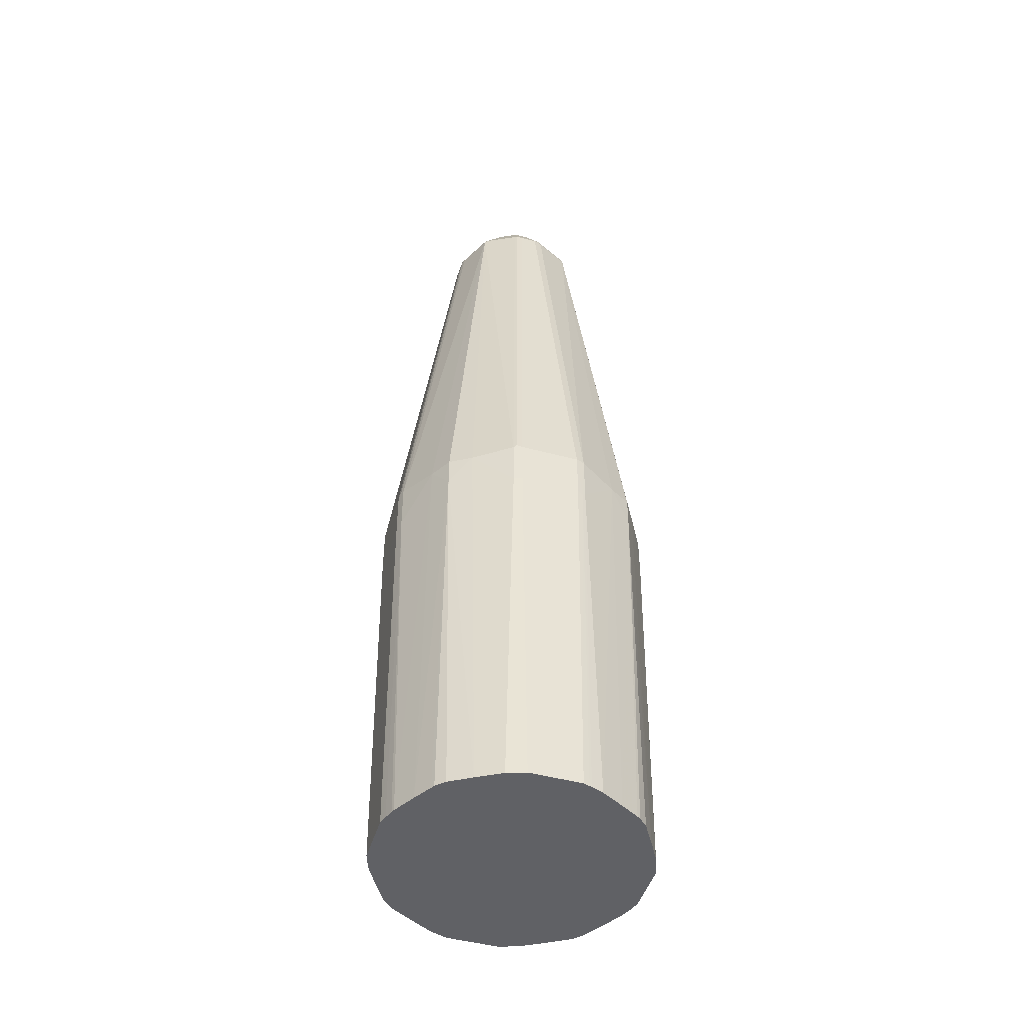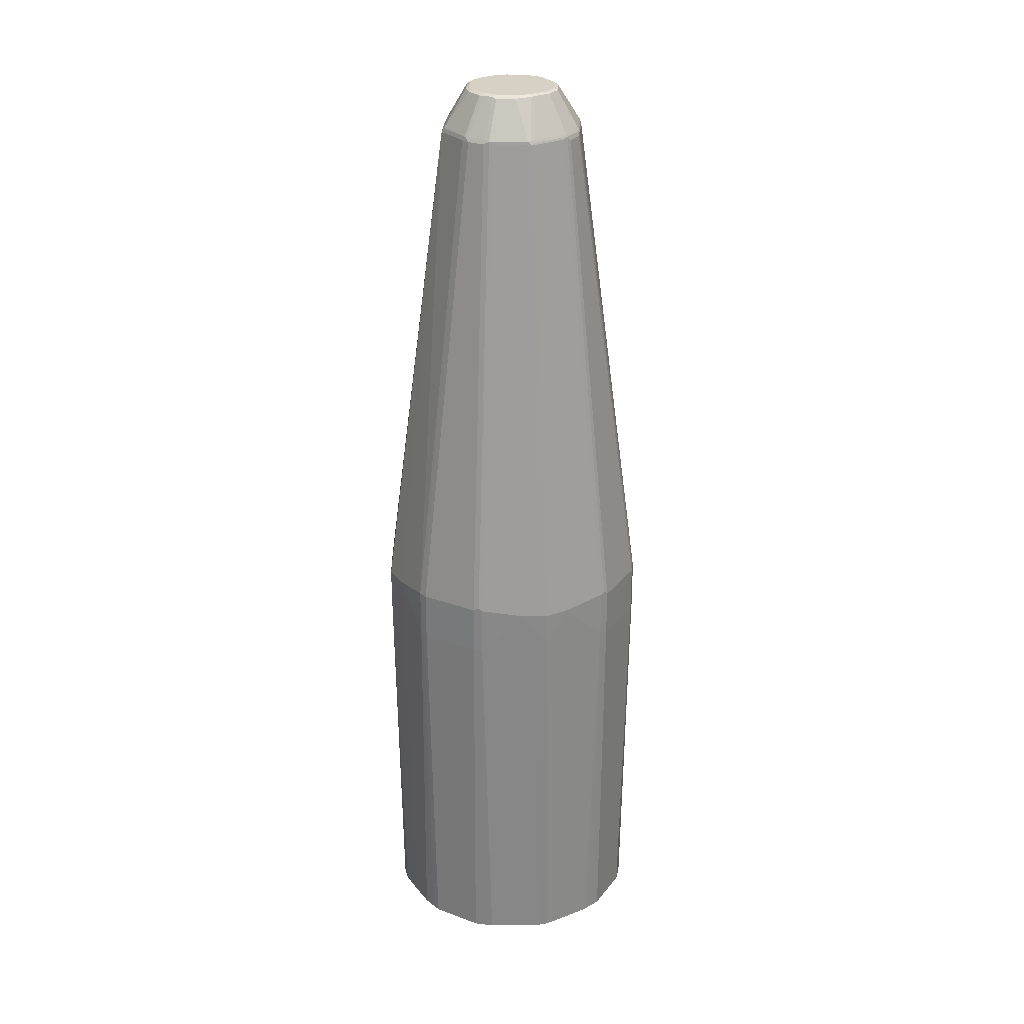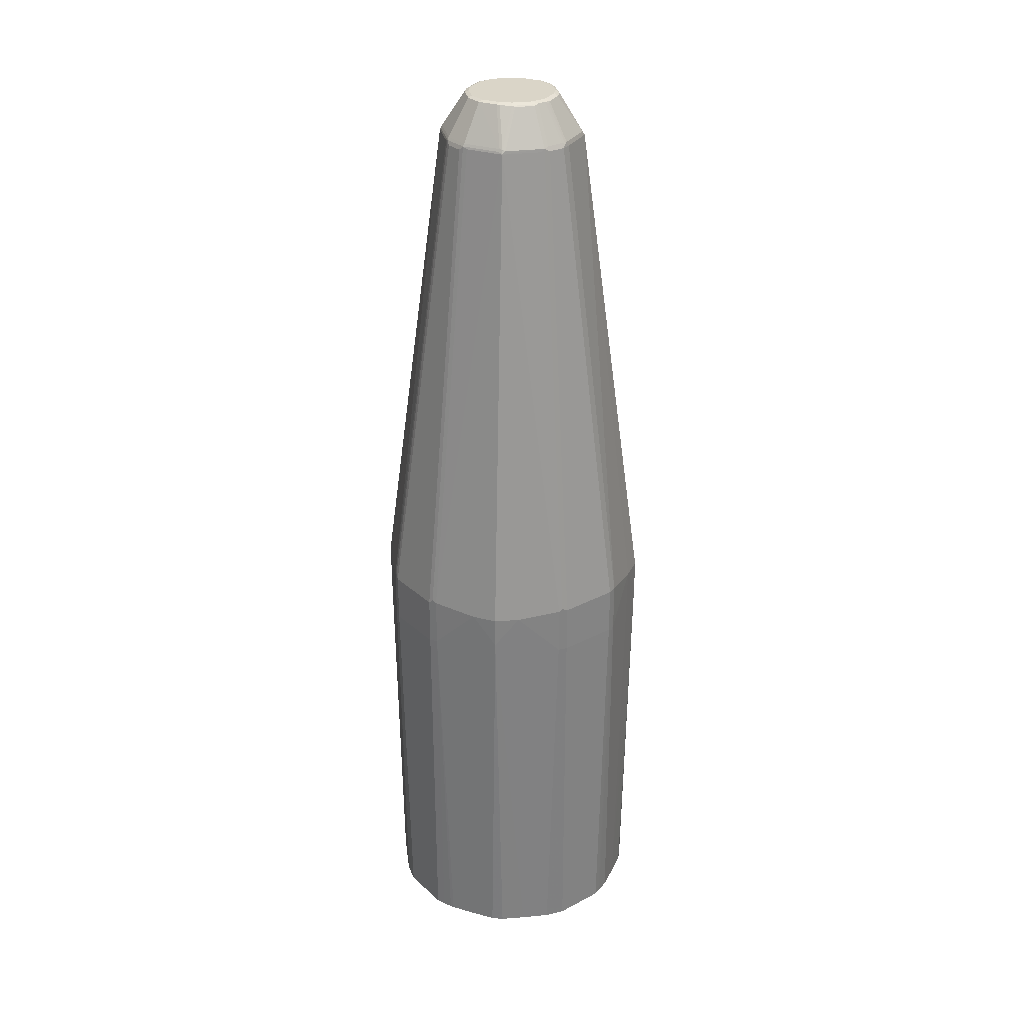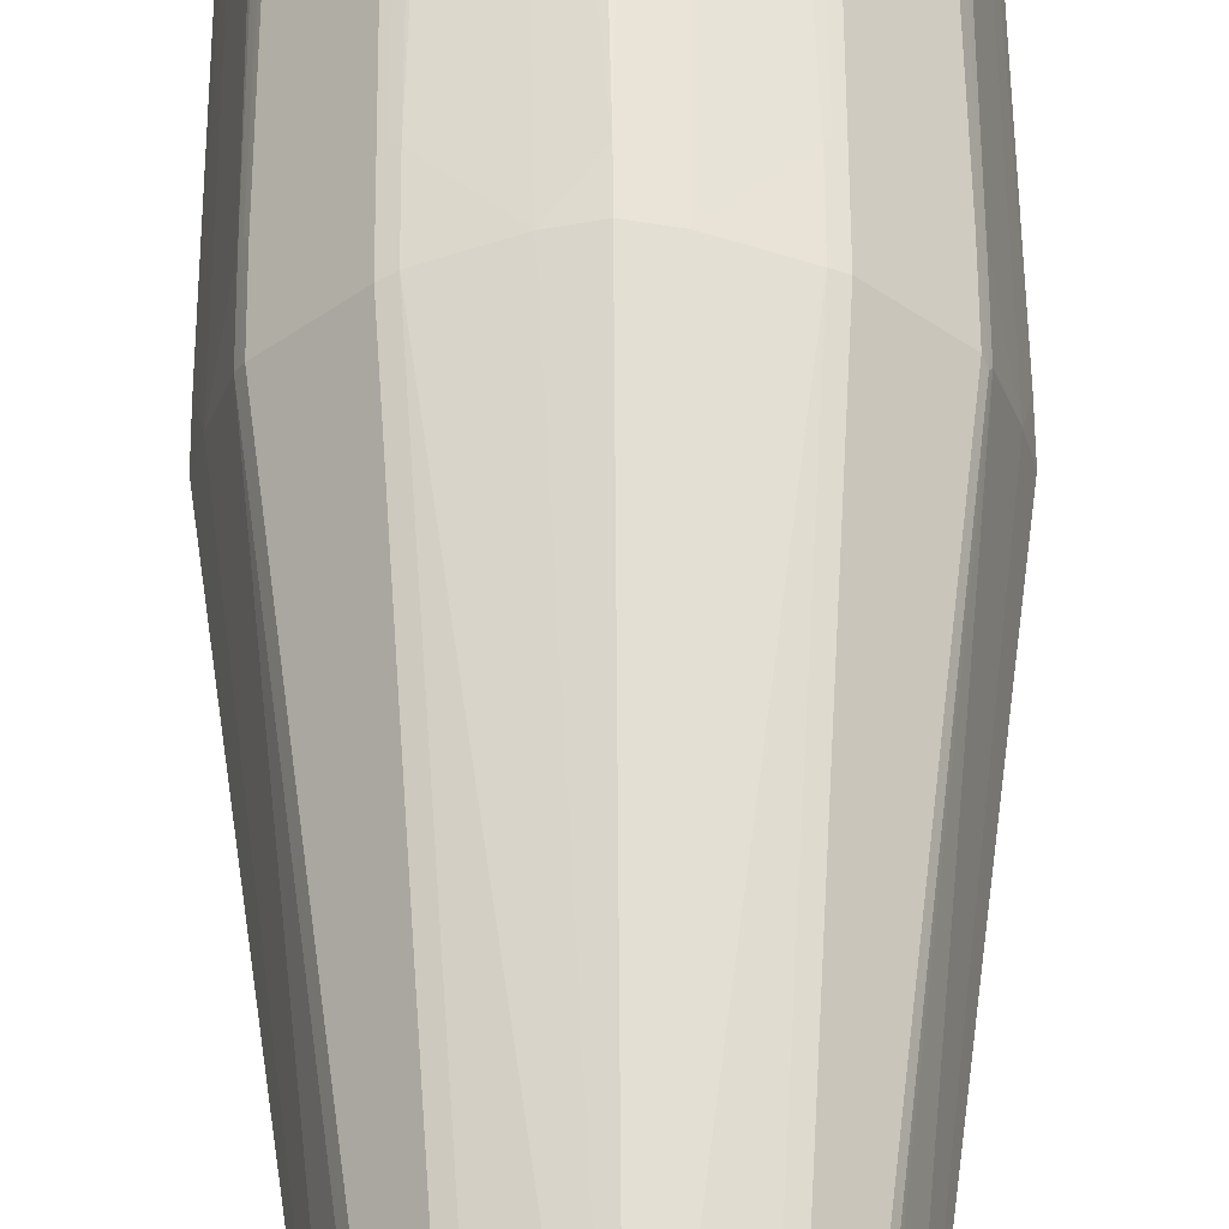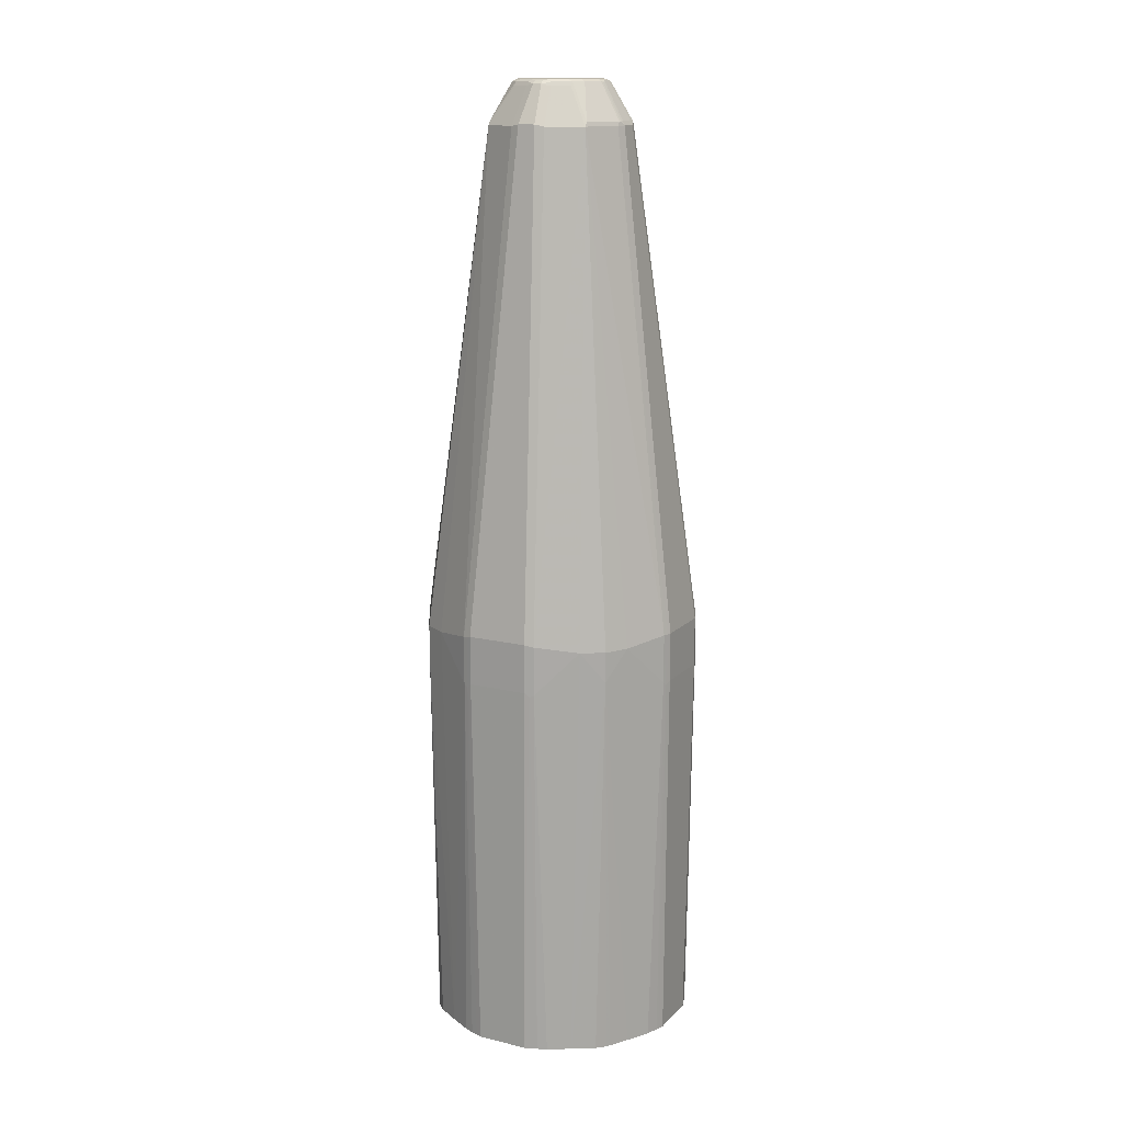
<metadata>
{"format":"obj","ext":"obj","renderer":"f3d","projection":"perspective","resolution":1024,"background":"white","views":[{"elev":-47.2,"azim":-61.9,"up":"+Y"},{"elev":27.0,"azim":164.6,"up":"+Y"},{"elev":29.4,"azim":-82.6,"up":"+Y"},{"elev":56.9,"azim":179.6,"up":"+Z"},{"elev":14.7,"azim":72.3,"up":"+Y"}]}
</metadata>
<code>
v -0.2371 -0.01016 0
v -0.2165 -0.6758 -0.05153
v -0.2251 -0.6758 -0.0169
v -0.2268 -0.6758 -0.01031
v -0.2268 -0.6758 0.01031
v -0.2165 -0.6758 0.05153
v -0.2268 0.04135 0.04122
v -0.2371 0.04135 0
v -0.2268 0.04135 -0.04122
v -0.2052 -0.6758 -0.09275
v -0.2039 -0.6758 0.09725
v -0.2062 0.05169 0.1134
v -0.1237 0.8763 0
v -0.2062 -0.03083 0.1134
v -0.2062 0.05169 -0.1134
v -0.2062 -0.03083 -0.1134
v -0.2029 -0.6758 -0.09874
v -0.189 -0.6758 0.1271
v -0.2027 -0.03083 0.1203
v -0.2036 0.05678 0.1186
v -0.1031 0.8763 0.06183
v -0.1005 0.8814 0.06699
v -0.1211 0.8814 0.005153
v -0.1203 0.8831 0
v -0.1203 0.8796 -0.00687
v -0.1031 0.8763 -0.06183
v -0.2027 0.05503 -0.1203
v -0.2027 -0.02734 -0.1203
v -0.1993 -0.03433 -0.1271
v -0.1959 -0.6758 -0.1134
v -0.1271 -0.6758 0.189
v -0.1993 -0.03083 0.1271
v -0.1993 0.05169 0.1271
v -0.09619 0.8763 0.07557
v -0.09405 0.8839 0.07214
v -0.06959 0.9432 0.04638
v -0.07989 0.9432 0.01546
v -0.1186 0.8839 -0.005153
v -0.07901 0.945 0.01031
v -0.07901 0.945 -0.01031
v -0.09962 0.8796 -0.0687
v -0.1993 0.04819 -0.1271
v -0.1271 -0.03433 -0.1993
v -0.189 -0.6758 -0.1271
v -0.193 -0.6758 -0.1192
v -0.1173 -0.6758 0.194
v -0.1186 -0.03608 0.2036
v -0.1271 -0.03083 0.1993
v -0.1271 0.05169 0.1993
v -0.07557 0.8763 0.09619
v -0.07344 0.8839 0.09275
v -0.06313 0.9458 0.05153
v -0.0687 0.945 0.04122
v -0.0979 0.8839 -0.06699
v -0.07729 0.9458 -0.01546
v -0.06699 0.9458 -0.04638
v -0.07214 0.9483 0.01031
v -0.07214 0.9483 -0.01031
v -0.0687 0.8796 -0.09962
v -0.09619 0.8728 -0.07557
v -0.1271 0.04819 -0.1993
v -0.1203 -0.02734 -0.2027
v -0.1134 -0.03083 -0.2062
v -0.1134 -0.6758 -0.1959
v -0.1192 -0.6758 -0.193
v -0.1271 -0.6758 -0.189
v -0.1134 -0.6758 0.1959
v -0.1134 -0.03083 0.2062
v -0.1134 0.05169 0.2062
v -0.1203 0.05169 0.2027
v -0.06183 0.8763 0.1031
v -0.06959 0.8814 0.0979
v -0.05283 0.9458 0.06183
v -0.06183 0.9483 0.04122
v -0.06699 0.8839 -0.0979
v -0.06183 0.9483 -0.04122
v -0.04638 0.9458 -0.06699
v -0.07557 0.8728 -0.09619
v -0.00687 0.8796 -0.1203
v -0.06183 0.8763 -0.1031
v -0.1203 0.05503 -0.2027
v -0.09275 -0.6758 -0.2052
v -0.09874 -0.6758 -0.2029
v -0.1134 0.05169 -0.2062
v -0.04122 0.04135 -0.2268
v -0.09331 -0.6758 0.205
v -0.04122 0.04135 0.2268
v 0 0.8763 0.1237
v -0.06527 0.8831 0.09962
v -0.04466 0.945 0.0687
v -0.04893 0.9432 0.06699
v -0.04122 0.9483 0.06183
v -0.005153 0.8839 -0.1186
v -0.04122 0.9483 -0.06183
v -0.01546 0.9458 -0.07729
v 0 0.8763 -0.1237
v -0.05153 -0.6758 -0.2165
v 0 0.04135 -0.2371
v 0 -0.01016 -0.2371
v -0.05153 -0.6758 0.2165
v 0 -0.01016 0.2371
v 0 0.04135 0.2371
v 0.06183 0.8763 0.1031
v 0.04122 0.9382 0.07214
v 0.01031 0.9382 0.08244
v -0.003435 0.8831 0.1203
v 0.04122 0.04135 0.2268
v 0.1134 0.05169 0.2062
v -0.01374 0.945 0.07901
v -0.01031 0.9483 0.07214
v 0 0.8831 -0.1203
v -0.01031 0.9483 -0.07214
v -0.01031 0.945 -0.07901
v 0.005153 0.8814 -0.1211
v 0.06699 0.8814 -0.1005
v 0.06183 0.8763 -0.1031
v 0.1134 0.05169 -0.2062
v 0.04122 0.04135 -0.2268
v -0.0169 -0.6758 -0.2251
v 0.05153 -0.6758 -0.2165
v 0.01031 -0.6758 -0.2268
v -0.01031 -0.6758 -0.2268
v -0.0168 -0.6758 0.2253
v -0.01031 -0.6758 0.2268
v 0.01031 -0.6758 0.2268
v 0.05153 -0.6758 0.2165
v 0.07557 0.8796 0.09619
v 0.1271 0.05503 0.1993
v 0.05496 0.9415 0.06527
v 0.03779 0.945 0.0687
v 0.00687 0.945 0.07901
v 0.1134 -0.03083 0.2062
v 0.1203 0.04819 0.2027
v 0.01031 0.9483 0.07214
v 0.01031 0.945 -0.07901
v 0.01546 0.9432 -0.07989
v 0.01031 0.9483 -0.07214
v 0.04638 0.9432 -0.06959
v 0.07214 0.8839 -0.09405
v 0.07557 0.8763 -0.09619
v 0.1186 0.05678 -0.2036
v 0.1134 -0.03083 -0.2062
v 0.09725 -0.6758 -0.2039
v 0.09187 -0.6758 0.2053
v 0.09619 0.8796 0.07557
v 0.1993 0.05503 0.1271
v 0.1271 -0.02734 0.1993
v 0.06527 0.9415 0.05496
v 0.04981 0.9467 0.06012
v 0.04122 0.9483 0.06183
v 0.1076 -0.6758 0.1988
v 0.1203 -0.03433 0.2027
v 0.04122 0.945 -0.0687
v 0.04122 0.9483 -0.06183
v 0.05153 0.9458 -0.06313
v 0.09275 0.8839 -0.07344
v 0.09619 0.8763 -0.07557
v 0.1271 0.05169 -0.1993
v 0.1271 -0.03083 -0.1993
v 0.1203 -0.03083 -0.2027
v 0.1271 -0.6758 -0.189
v 0.1031 0.8763 0.06183
v 0.2027 0.04819 0.1203
v 0.2062 0.05169 0.1134
v 0.1993 -0.02734 0.1271
v 0.1271 -0.6758 0.189
v 0.07214 0.9382 0.04122
v 0.0687 0.945 0.03779
v 0.06012 0.9467 0.04981
v 0.06183 0.9483 0.04122
v 0.1179 -0.6758 0.1936
v 0.06183 0.9483 -0.04122
v 0.06183 0.9458 -0.05283
v 0.0979 0.8814 -0.06959
v 0.1031 0.8763 -0.06183
v 0.1993 0.05169 -0.1271
v 0.1993 -0.03083 -0.1271
v 0.189 -0.6758 -0.1271
v 0.1237 0.8763 0
v 0.2027 -0.03433 0.1203
v 0.2268 0.04135 0.04122
v 0.2062 -0.03083 0.1134
v 0.189 -0.6758 0.1271
v 0.08244 0.9382 0.01031
v 0.07901 0.945 0.00687
v 0.07214 0.9483 0.01031
v 0.07214 0.9483 -0.01031
v 0.0687 0.945 -0.04466
v 0.06699 0.9432 -0.04893
v 0.09962 0.8831 -0.06527
v 0.2062 0.05169 -0.1134
v 0.2027 0.05169 -0.1203
v 0.2036 -0.03608 -0.1186
v 0.194 -0.6758 -0.1173
v 0.2371 0.04135 0
v 0.2268 0.04135 -0.04122
v 0.1203 0.8831 -0.003435
v 0.1936 -0.6758 0.1179
v 0.1988 -0.6758 0.1076
v 0.2371 -0.01016 0
v 0.2165 -0.6758 0.05153
v 0.2053 -0.6758 0.09187
v 0.07901 0.945 -0.01374
v 0.2062 -0.03083 -0.1134
v 0.1959 -0.6758 -0.1134
v 0.2165 -0.6758 -0.05153
v 0.205 -0.6758 -0.09331
v 0.2268 -0.6758 -0.01031
v 0.2253 -0.6758 -0.0168
v 0.2268 -0.6758 0.01031
f 1 2 3
f 115 155 139
f 115 138 155
f 114 138 115
f 114 136 138
f 112 135 113
f 112 137 135
f 111 136 114
f 111 135 136
f 111 113 135
f 109 134 110
f 115 139 140
f 109 131 134
f 108 132 152
f 108 133 128
f 107 132 108
f 107 126 132
f 106 131 109
f 104 131 105
f 104 130 131
f 104 129 130
f 103 128 127
f 103 108 128
f 108 152 133
f 103 129 104
f 115 140 158
f 115 141 116
f 132 151 152
f 132 144 151
f 130 134 131
f 130 150 134
f 130 149 150
f 129 149 130
f 129 169 149
f 129 148 169
f 128 165 146
f 128 147 165
f 115 158 141
f 128 152 147
f 127 146 145
f 127 128 146
f 127 148 129
f 127 145 148
f 126 144 132
f 118 143 120
f 118 142 143
f 117 142 118
f 117 141 142
f 116 141 117
f 128 133 152
f 135 137 154
f 103 127 129
f 101 125 126
f 88 131 106
f 88 105 131
f 88 104 105
f 88 103 104
f 87 100 101
f 87 102 88
f 87 101 102
f 86 100 87
f 85 99 97
f 85 98 99
f 88 102 107
f 85 96 98
f 82 85 97
f 80 84 81
f 80 96 84
f 79 111 96
f 79 93 111
f 77 95 93
f 77 112 95
f 77 94 112
f 75 77 93
f 73 90 92
f 84 96 85
f 101 126 107
f 88 107 108
f 89 106 90
f 101 124 125
f 101 123 124
f 101 107 102
f 100 123 101
f 99 122 119
f 99 121 122
f 99 120 121
f 99 118 120
f 98 118 99
f 97 99 119
f 88 108 103
f 96 118 98
f 96 116 117
f 96 115 116
f 96 114 115
f 96 111 114
f 95 112 113
f 93 113 111
f 93 95 113
f 90 106 109
f 90 110 92
f 90 109 110
f 96 117 118
f 135 154 153
f 135 153 138
f 135 138 136
f 180 183 198
f 179 181 195
f 179 185 184
f 179 197 185
f 179 196 191
f 179 195 196
f 178 193 194
f 177 193 178
f 176 193 177
f 176 192 193
f 180 198 199
f 175 191 192
f 175 190 197
f 174 188 190
f 174 189 188
f 174 190 175
f 173 189 174
f 173 188 189
f 172 188 173
f 172 203 188
f 172 187 203
f 168 170 169
f 175 179 191
f 168 186 170
f 180 199 182
f 181 182 201
f 204 207 205
f 200 210 208
f 200 201 210
f 200 209 206
f 200 208 209
f 196 207 204
f 196 206 207
f 196 200 206
f 195 200 196
f 193 205 194
f 181 200 195
f 193 204 205
f 191 204 193
f 191 196 204
f 188 197 190
f 188 203 197
f 185 197 203
f 185 187 186
f 185 203 187
f 182 202 201
f 182 199 202
f 181 201 200
f 191 193 192
f 168 185 186
f 167 179 184
f 167 185 168
f 147 166 183
f 147 152 166
f 146 180 163
f 146 165 180
f 146 164 162
f 146 163 164
f 145 146 162
f 145 167 148
f 145 162 167
f 143 159 161
f 147 183 165
f 143 160 159
f 141 160 142
f 141 159 160
f 141 158 159
f 140 176 158
f 140 157 176
f 139 173 156
f 139 155 173
f 139 157 140
f 139 156 157
f 138 153 155
f 142 160 143
f 148 167 168
f 148 168 169
f 149 169 170
f 167 184 185
f 165 183 180
f 164 182 181
f 164 181 179
f 163 182 164
f 163 180 182
f 162 164 179
f 162 179 167
f 159 178 161
f 159 177 178
f 158 177 159
f 158 176 177
f 157 192 176
f 157 175 192
f 157 174 175
f 156 173 174
f 156 174 157
f 154 173 155
f 154 172 173
f 153 154 155
f 152 171 166
f 151 171 152
f 149 170 150
f 73 91 90
f 72 91 73
f 175 197 179
f 72 89 90
f 13 22 23
f 13 21 22
f 12 14 20
f 12 21 13
f 12 20 21
f 11 19 14
f 11 32 19
f 11 18 32
f 10 16 17
f 9 16 10
f 13 23 24
f 9 15 16
f 8 13 9
f 7 14 12
f 7 11 14
f 7 13 8
f 7 12 13
f 6 11 7
f 2 9 10
f 2 4 3
f 2 5 4
f 2 6 5
f 9 13 15
f 2 11 6
f 13 24 38
f 13 25 41
f 23 37 24
f 22 37 23
f 22 36 37
f 22 52 36
f 22 35 52
f 22 34 35
f 20 32 33
f 20 22 21
f 20 34 22
f 20 33 34
f 13 38 25
f 19 32 20
f 18 31 48
f 16 30 17
f 16 29 30
f 16 28 29
f 15 28 16
f 15 27 28
f 15 26 27
f 14 19 20
f 13 26 15
f 13 41 26
f 18 48 32
f 24 37 39
f 2 18 11
f 2 46 31
f 2 120 143
f 2 121 120
f 2 119 122
f 2 97 119
f 2 82 97
f 2 83 82
f 2 64 83
f 2 65 64
f 2 66 65
f 2 44 66
f 2 143 161
f 2 45 44
f 2 17 30
f 2 10 17
f 1 9 2
f 1 8 9
f 1 7 8
f 1 6 7
f 1 5 6
f 1 4 5
f 1 3 4
f 72 90 91
f 2 30 45
f 2 31 18
f 2 161 178
f 2 194 205
f 2 67 46
f 2 86 67
f 2 100 86
f 2 123 100
f 2 124 123
f 2 125 124
f 2 126 125
f 2 144 126
f 2 151 144
f 2 171 151
f 2 178 194
f 2 166 171
f 2 198 183
f 2 199 198
f 2 202 199
f 2 201 202
f 2 210 201
f 2 208 210
f 2 209 208
f 2 206 209
f 2 207 206
f 2 205 207
f 2 183 166
f 24 39 40
f 2 122 121
f 24 55 38
f 57 154 137
f 57 172 154
f 57 187 172
f 57 186 187
f 57 170 186
f 57 150 170
f 57 134 150
f 57 110 134
f 57 92 110
f 57 74 92
f 57 137 112
f 56 94 77
f 55 76 56
f 55 58 76
f 54 77 75
f 54 56 77
f 52 74 53
f 52 92 74
f 52 73 92
f 51 72 73
f 50 72 51
f 50 71 72
f 56 76 94
f 49 71 50
f 57 112 94
f 57 76 58
f 71 89 72
f 24 40 55
f 71 106 89
f 71 88 106
f 69 71 70
f 69 88 71
f 69 87 88
f 68 87 69
f 68 86 87
f 67 86 68
f 57 94 76
f 63 85 82
f 63 82 83
f 62 84 63
f 62 81 84
f 59 61 78
f 59 81 61
f 59 80 81
f 59 96 80
f 59 79 96
f 59 93 79
f 59 75 93
f 63 84 85
f 49 70 71
f 63 83 64
f 47 70 49
f 35 73 52
f 35 51 73
f 34 51 35
f 34 50 51
f 33 50 34
f 33 49 50
f 32 49 33
f 32 48 49
f 31 47 48
f 31 46 47
f 29 61 43
f 29 42 61
f 29 45 30
f 29 44 45
f 29 66 44
f 27 29 28
f 27 42 29
f 27 60 42
f 27 41 60
f 26 41 27
f 25 38 54
f 47 49 48
f 25 54 41
f 36 52 53
f 36 53 39
f 29 43 66
f 38 55 56
f 47 68 69
f 47 67 68
f 36 39 37
f 47 69 70
f 46 67 47
f 43 81 62
f 43 61 81
f 43 64 65
f 43 63 64
f 43 62 63
f 42 78 61
f 43 65 66
f 40 58 55
f 42 60 78
f 39 53 74
f 39 57 58
f 39 58 40
f 41 54 75
f 39 74 57
f 41 75 59
f 41 59 78
f 41 78 60
f 38 56 54

</code>
